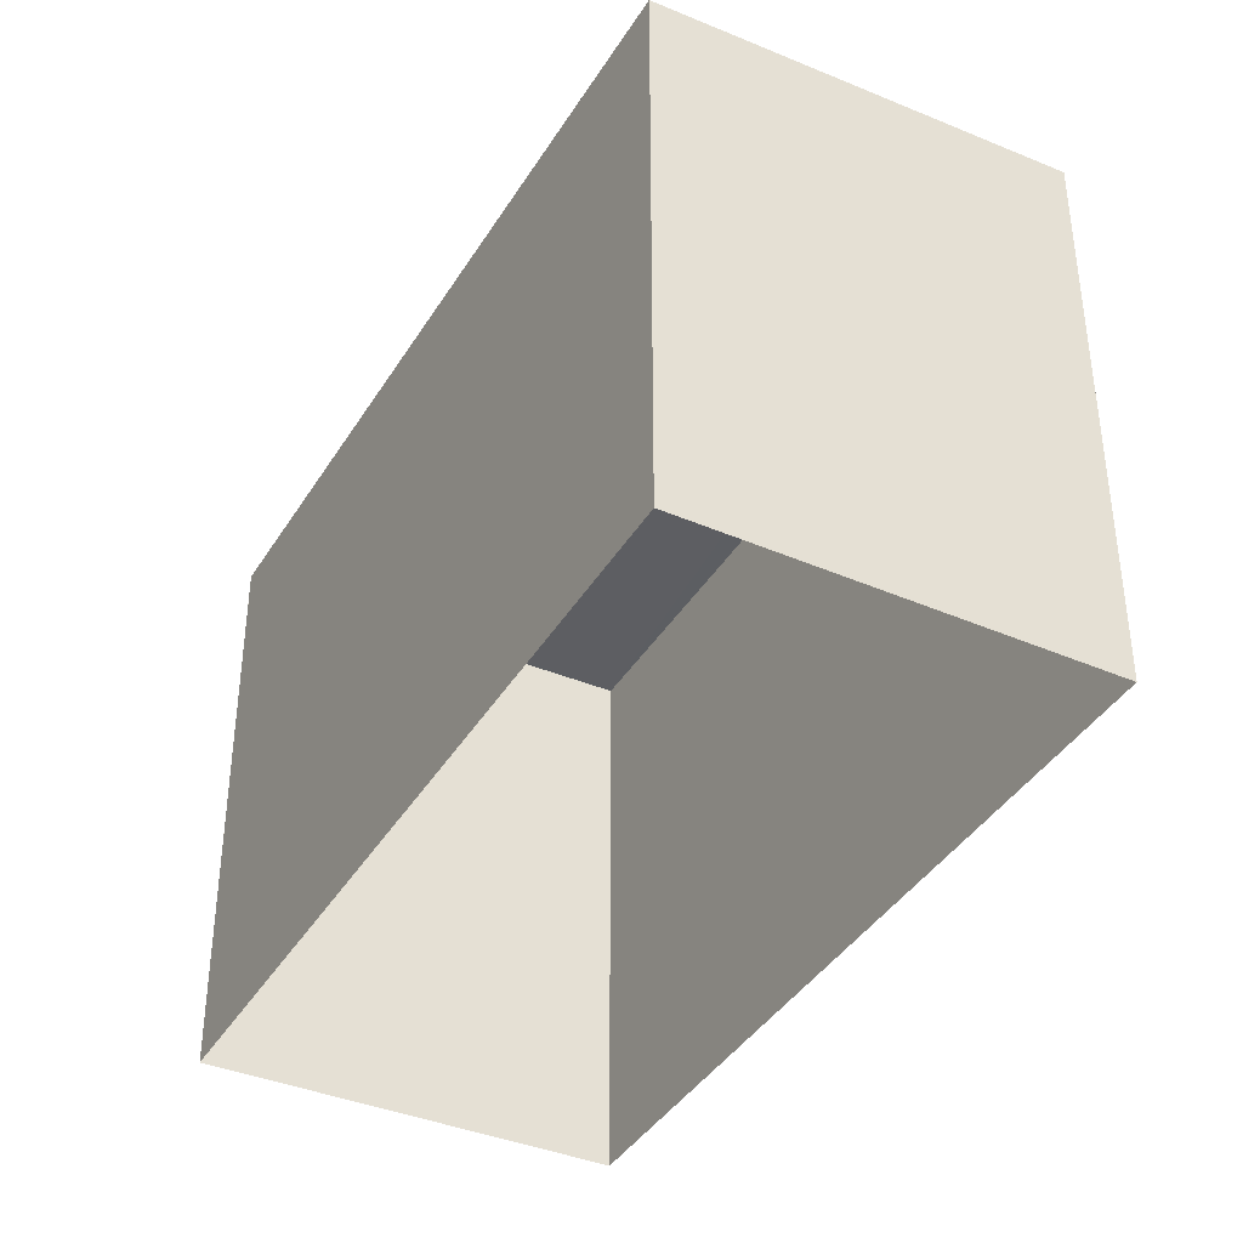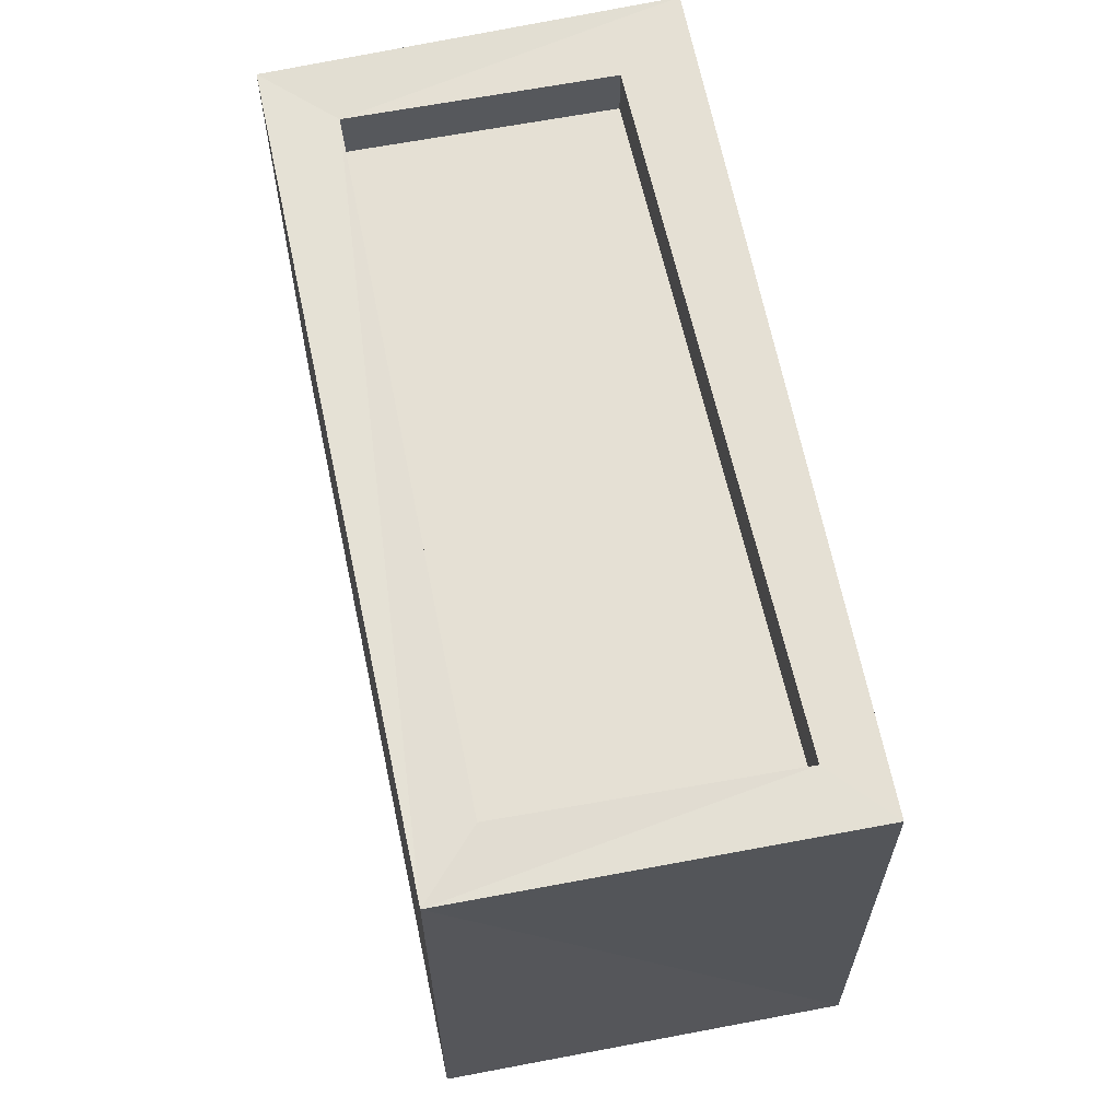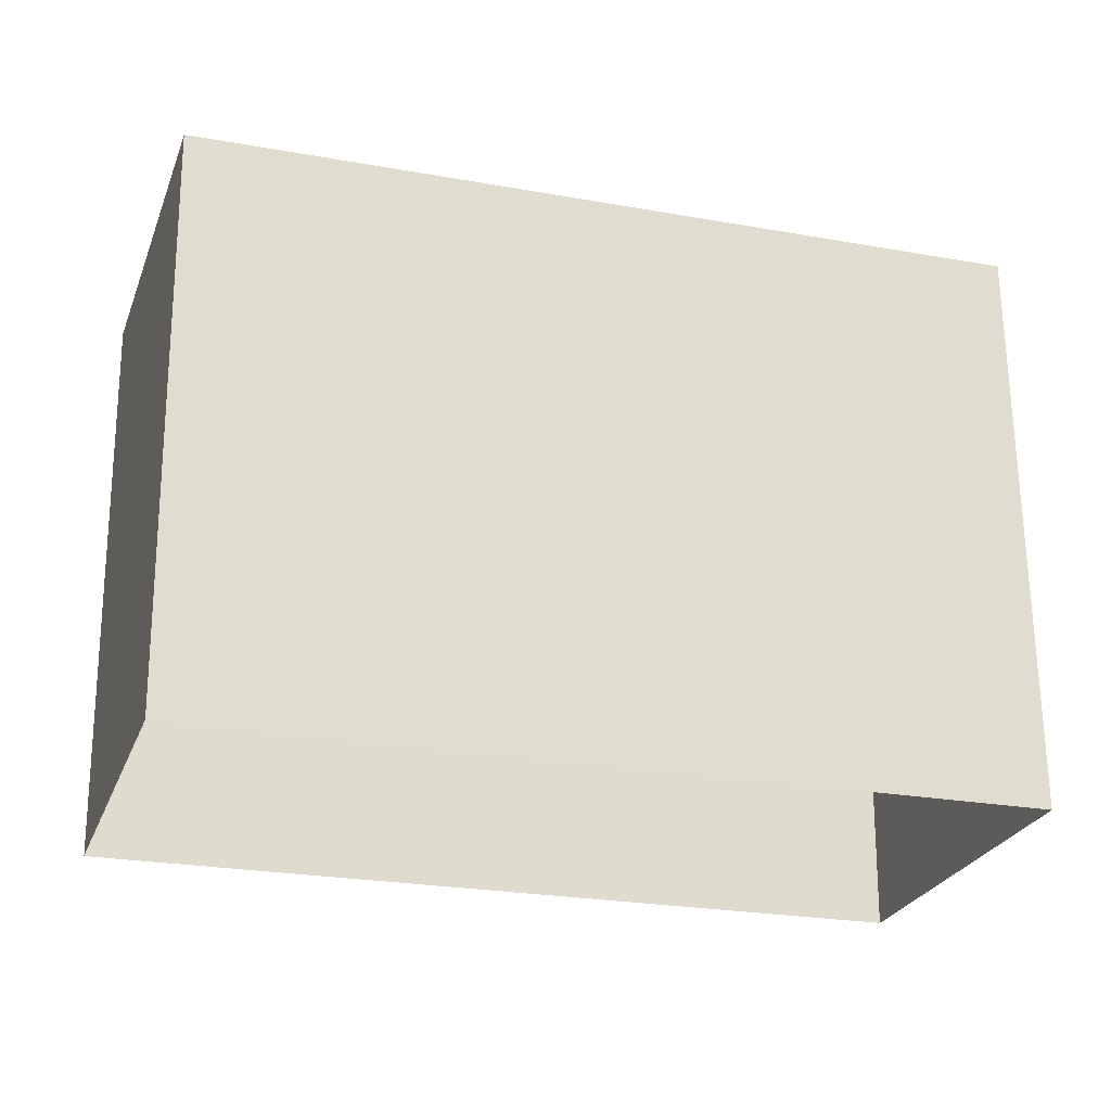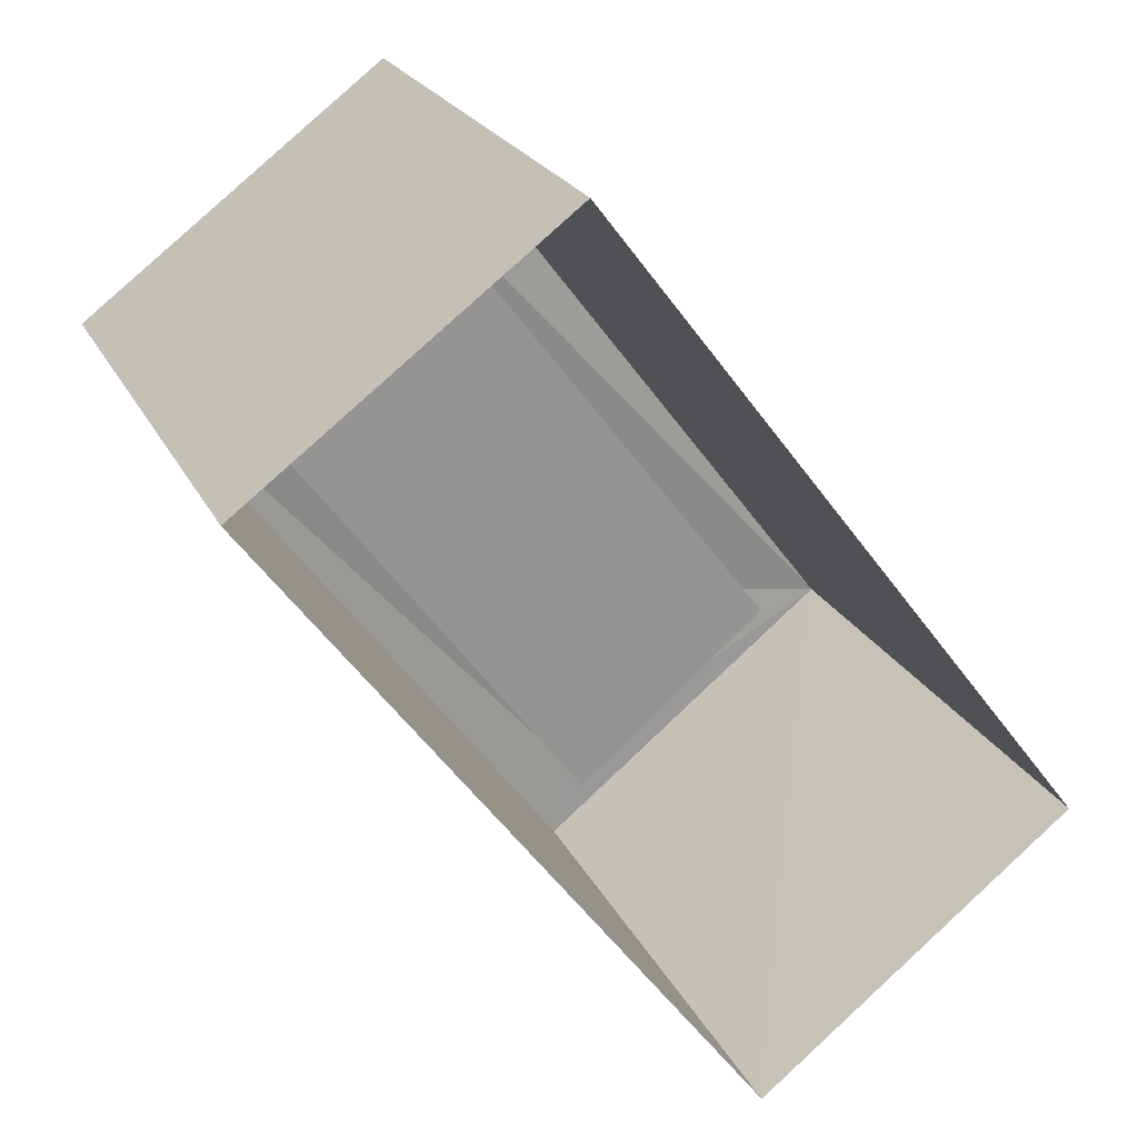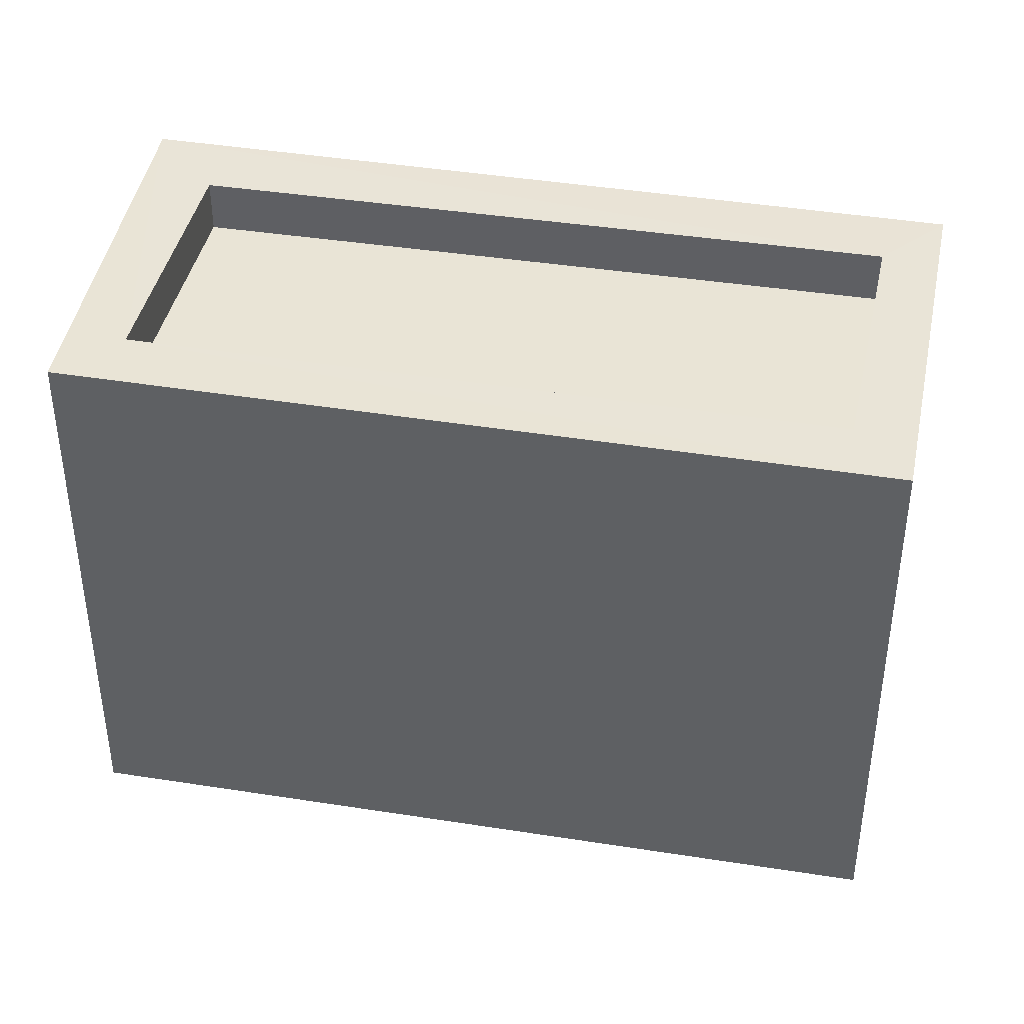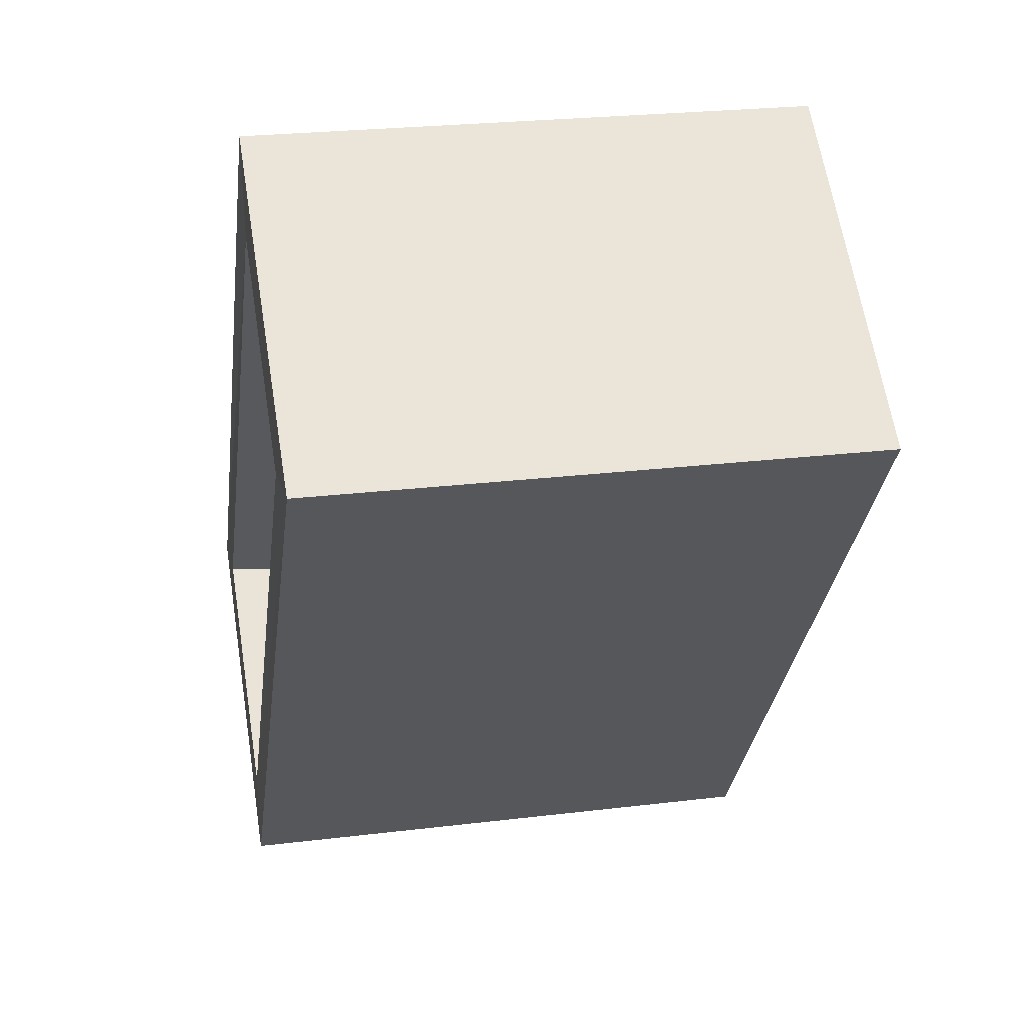
<metadata>
{"format":"obj","ext":"obj","renderer":"f3d","projection":"perspective","resolution":1024,"background":"white","views":[{"elev":-39.7,"azim":-65.9,"up":"+Z"},{"elev":66.1,"azim":-49.2,"up":"+Z"},{"elev":-23.7,"azim":-144.3,"up":"+Z"},{"elev":22.4,"azim":159.1,"up":"+Y"},{"elev":42.4,"azim":-116.4,"up":"+Z"},{"elev":24.1,"azim":78.7,"up":"+Y"}]}
</metadata>
<code>
v 1.198e+05 7.865e+05 21.14
v 1.198e+05 7.865e+05 21.14
v 1.198e+05 7.865e+05 21.14
v 1.198e+05 7.865e+05 21.14
v 1.198e+05 7.865e+05 23.52
v 1.198e+05 7.865e+05 23.52
v 1.198e+05 7.865e+05 23.52
v 1.198e+05 7.865e+05 23.52
v 1.198e+05 7.865e+05 23.77
v 1.198e+05 7.865e+05 23.77
v 1.198e+05 7.865e+05 23.77
v 1.198e+05 7.865e+05 23.77
v 1.198e+05 7.865e+05 23.77
v 1.198e+05 7.865e+05 23.77
v 1.198e+05 7.865e+05 23.77
v 1.198e+05 7.865e+05 23.77
f 1 2 3
f 4 1 3
f 5 6 7
f 8 5 7
f 9 10 11
f 12 9 11
f 11 13 14
f 15 10 9
f 15 14 13
f 11 14 12
f 16 15 9
f 14 15 16
f 12 8 7
f 12 14 8
f 12 7 6
f 9 12 6
f 9 6 5
f 16 9 5
f 14 5 8
f 14 16 5
f 11 4 3
f 11 10 4
f 10 1 4
f 10 15 1
f 13 2 1
f 15 13 1
f 11 3 2
f 13 11 2

</code>
